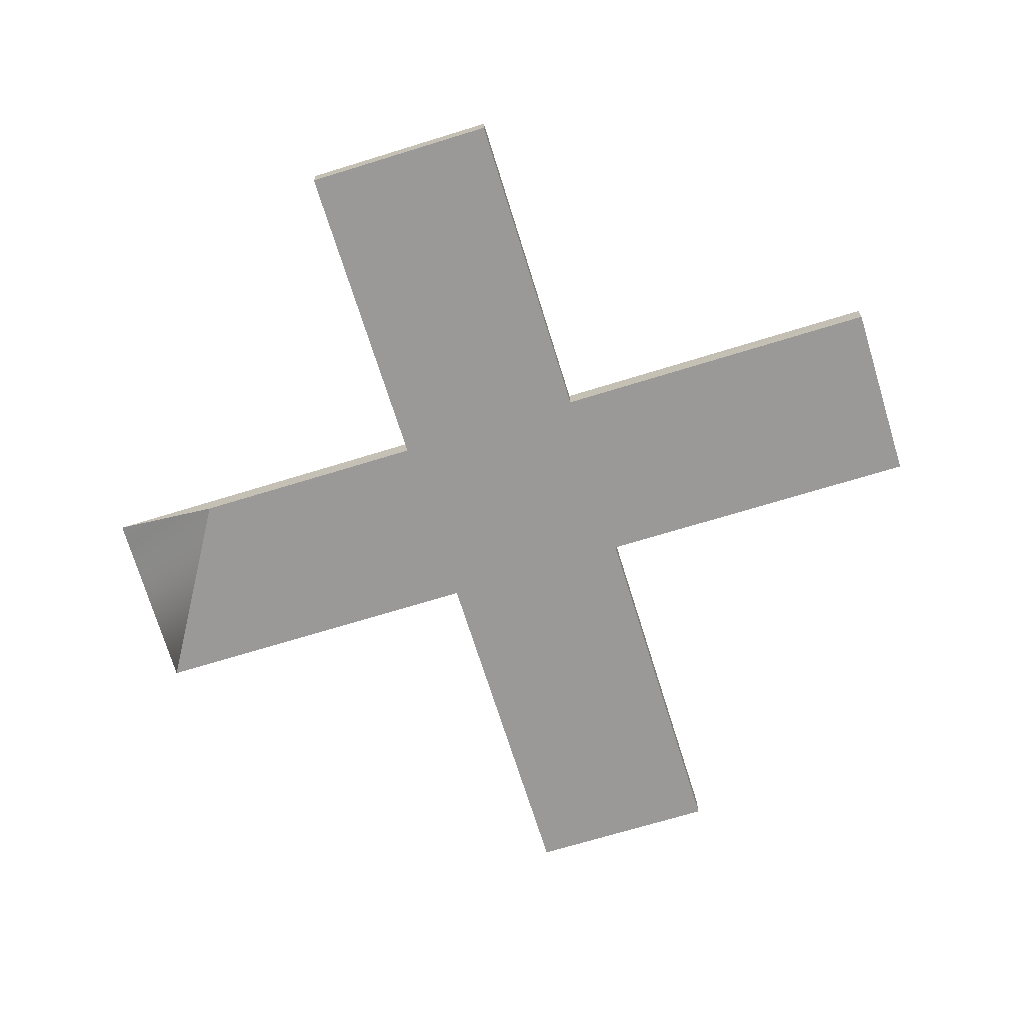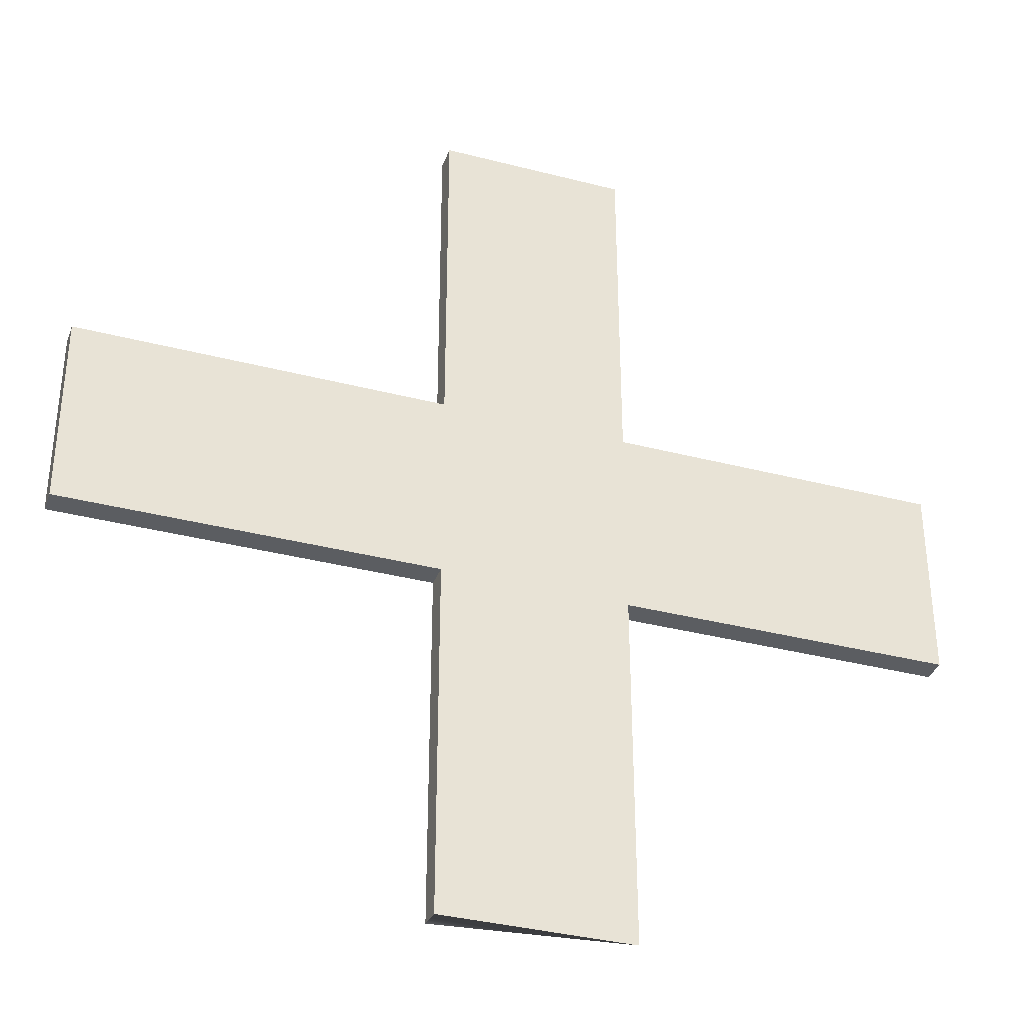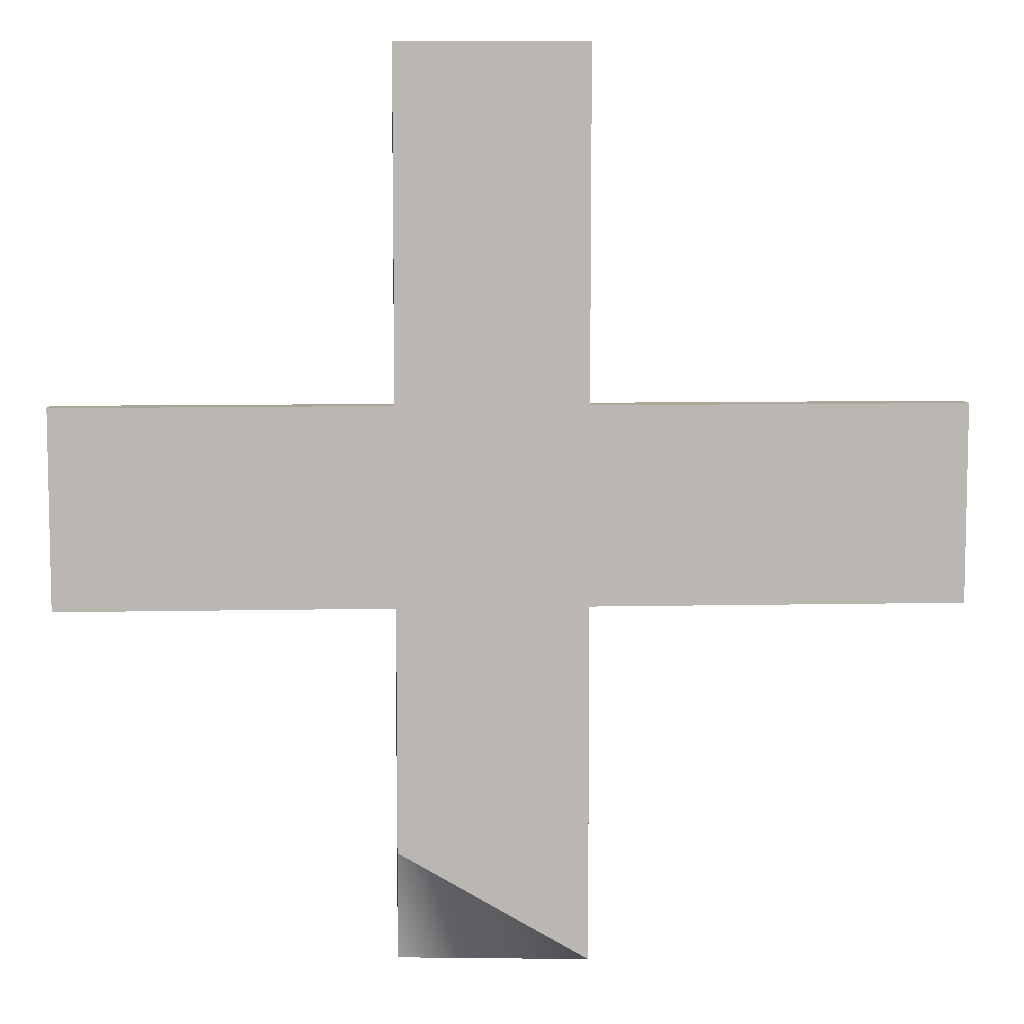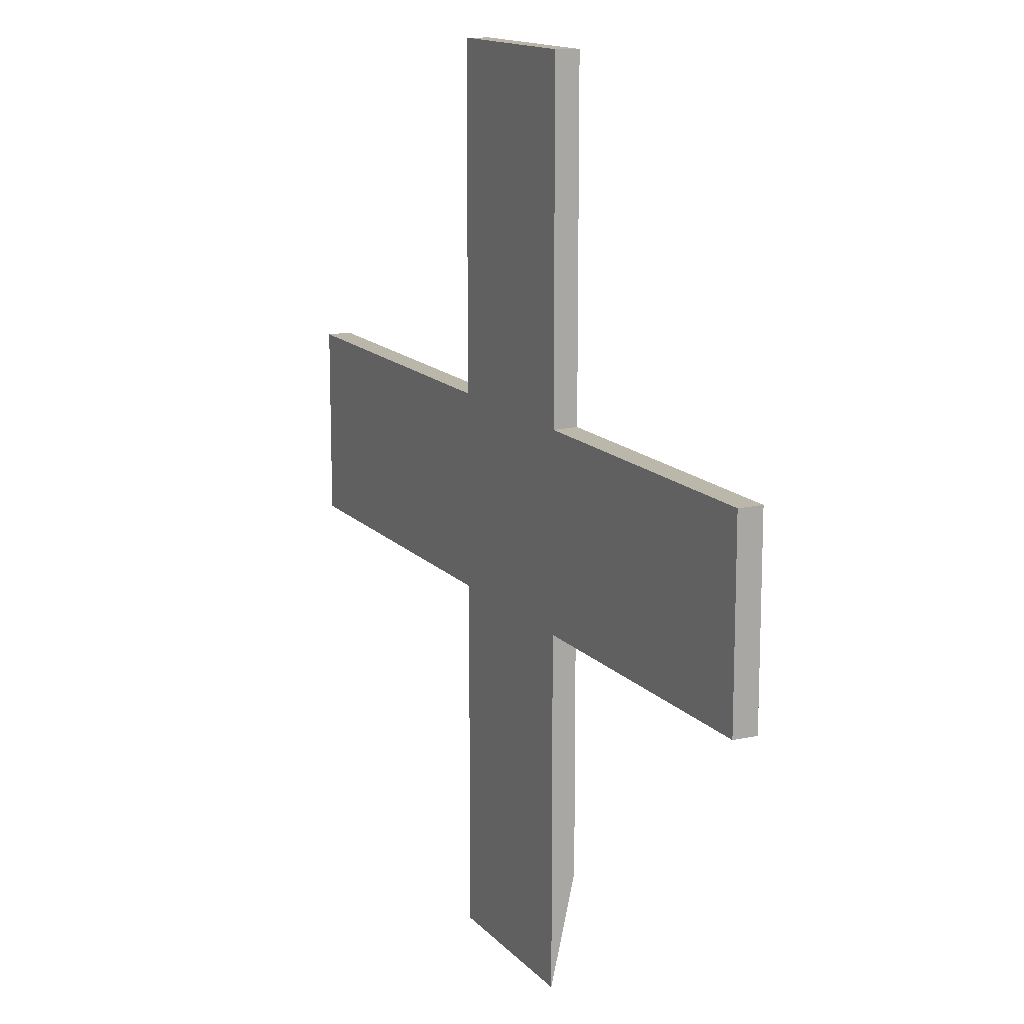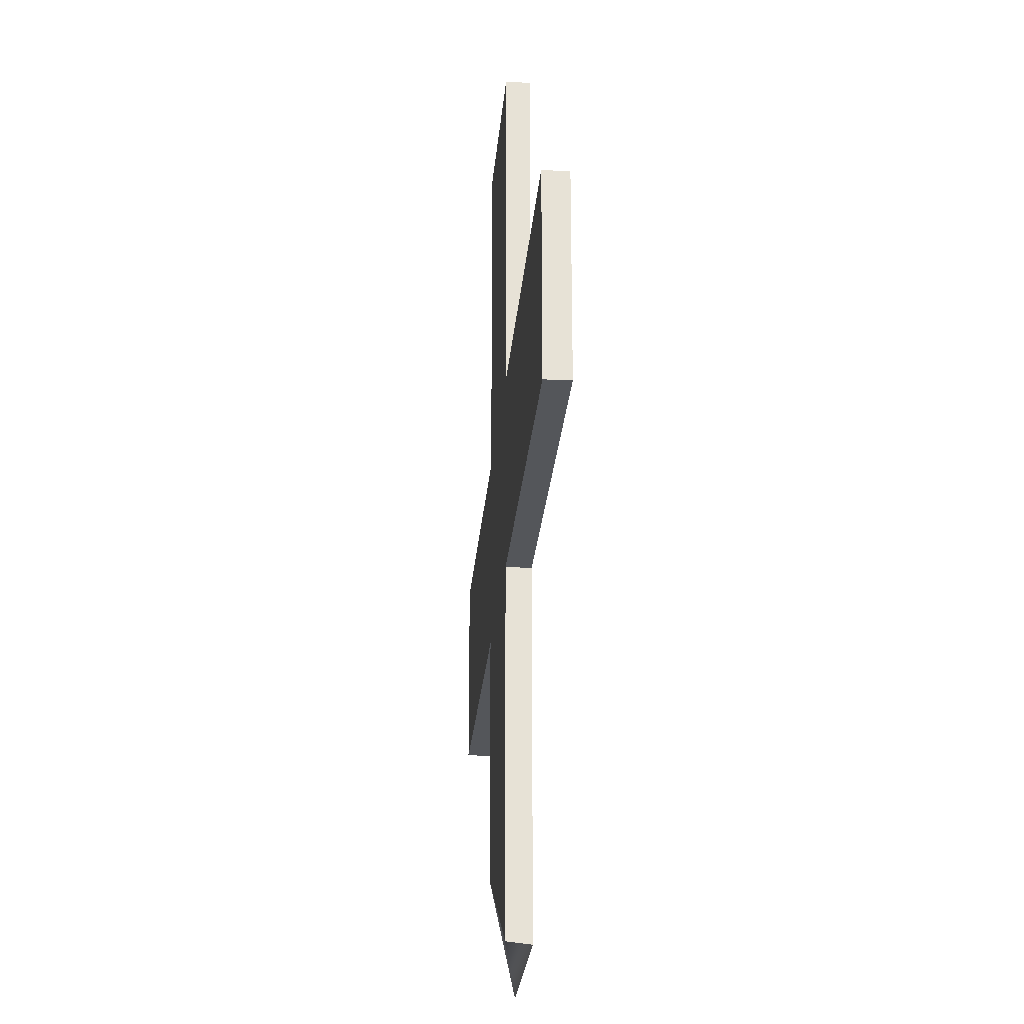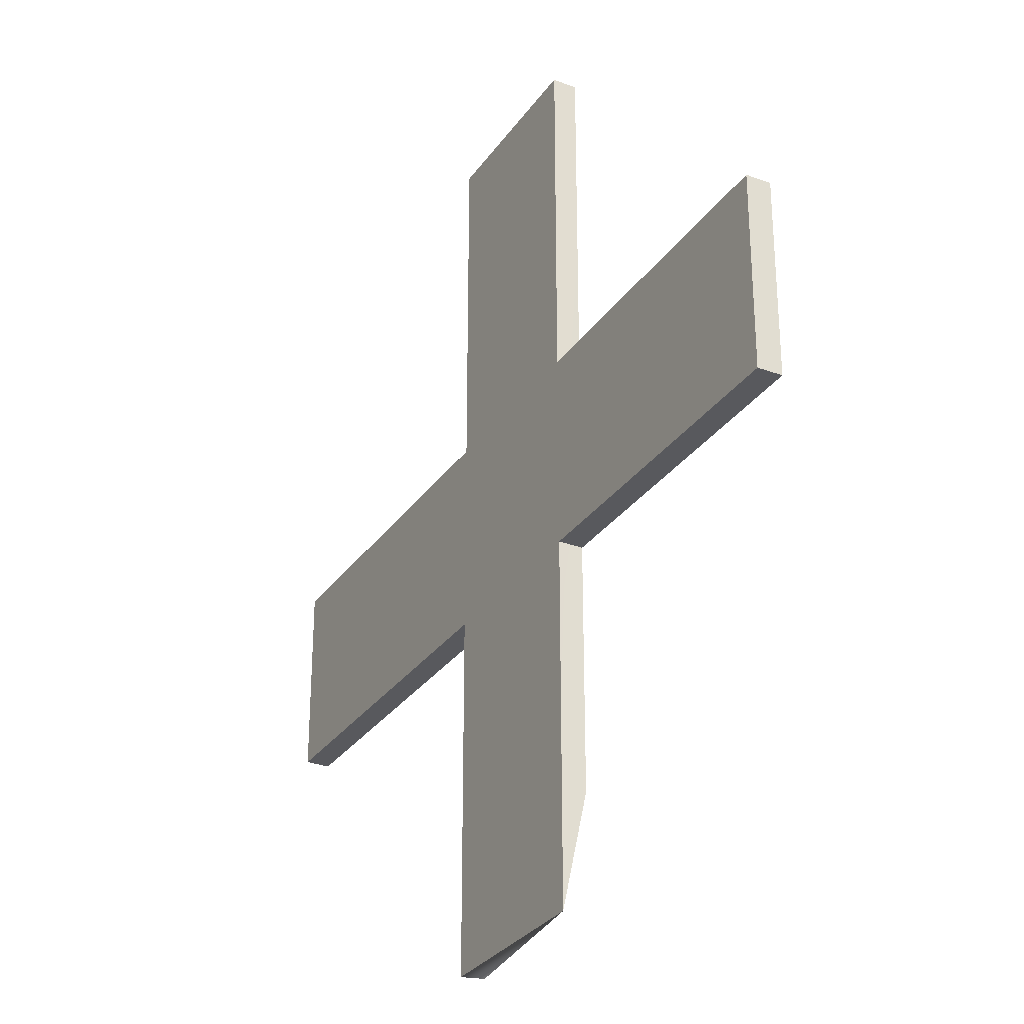
<metadata>
{"format":"obj","ext":"obj","renderer":"f3d","projection":"perspective","resolution":1024,"background":"white","views":[{"elev":-69.1,"azim":-72.8,"up":"+Y"},{"elev":-35.9,"azim":161.2,"up":"+Z"},{"elev":8.1,"azim":-3.4,"up":"+Z"},{"elev":14.1,"azim":-115.7,"up":"+Z"},{"elev":-25.2,"azim":85.3,"up":"+Z"},{"elev":-29.9,"azim":-118.4,"up":"+Z"}]}
</metadata>
<code>
o New Game Object (5)
g New Game Object (5)
v 335.4 -0.4982 60.48
v 335.4 -0.4982 37.29
v 360.3 -0.4982 37.29
v 360.3 -0.4982 24.04
v 335.4 -0.4982 24.05
v 335.4 -0.4982 0.1101
v 322.8 -0.4982 7.618
v 322.8 -0.4982 24.05
v 300.5 -0.4982 24.05
v 300.5 -0.4982 37.31
v 322.8 -0.4982 37.32
v 322.8 -0.4982 60.49
v 360.3 1.138 37.29
v 360.3 1.138 24.05
v 335.4 1.138 24.05
v 335.4 1.138 37.29
v 322.8 1.138 24.05
v 322.8 1.138 -0.04974
v 335.4 1.138 -0.04974
v 322.8 1.138 37.29
v 300.5 1.138 24.05
v 300.5 1.138 37.29
v 335.4 1.138 60.52
v 322.8 1.138 60.52
v 335.4 -0.4982 60.48
v 322.8 -0.4982 60.49
v 335.4 1.138 60.52
v 322.8 1.138 60.52
v 322.8 -0.4982 60.49
v 322.8 -0.4982 37.32
v 322.8 1.138 60.52
v 322.8 1.138 37.29
v 335.4 -0.4982 37.29
v 335.4 -0.4982 60.48
v 335.4 1.138 37.29
v 335.4 1.138 60.52
v 322.8 -0.4982 37.32
v 300.5 -0.4982 37.31
v 322.8 1.138 37.29
v 300.5 1.138 37.29
v 300.5 -0.4982 37.31
v 300.5 -0.4982 24.05
v 300.5 1.138 37.29
v 300.5 1.138 24.05
v 300.5 -0.4982 24.05
v 322.8 -0.4982 24.05
v 300.5 1.138 24.05
v 322.8 1.138 24.05
v 322.8 -0.4982 7.618
v 335.4 -0.4982 0.1101
v 322.8 1.138 -0.04974
v 335.4 1.138 -0.04974
v 335.4 -0.4982 0.1101
v 335.4 -0.4982 24.05
v 335.4 1.138 -0.04974
v 335.4 1.138 24.05
v 322.8 -0.4982 24.05
v 322.8 -0.4982 7.618
v 322.8 1.138 24.05
v 322.8 1.138 -0.04974
v 360.3 -0.4982 37.29
v 335.4 -0.4982 37.29
v 360.3 1.138 37.29
v 335.4 1.138 37.29
v 335.4 -0.4982 24.05
v 360.3 -0.4982 24.04
v 335.4 1.138 24.05
v 360.3 1.138 24.05
v 360.3 -0.4982 24.04
v 360.3 -0.4982 37.29
v 360.3 1.138 24.05
v 360.3 1.138 37.29
g New Game Object (5)_0
f 27 28 26 25
f 31 32 30 29
f 35 36 34 33
f 39 40 38 37
f 43 44 42 41
f 47 48 46 45
f 51 52 50 49
f 55 56 54 53
f 59 60 58 57
f 63 64 62 61
f 67 68 66 65
f 71 72 70 69
g New Game Object (5)_1
f 5 4 3
f 2 5 3
f 8 5 2
f 8 7 5
f 7 6 5
f 11 8 2
f 9 8 11
f 9 11 10
f 11 2 1
f 11 1 12
f 24 23 20
f 23 16 20
f 22 20 21
f 20 17 21
f 16 17 20
f 15 19 18
f 15 18 17
f 16 15 17
f 13 15 16
f 13 14 15

</code>
